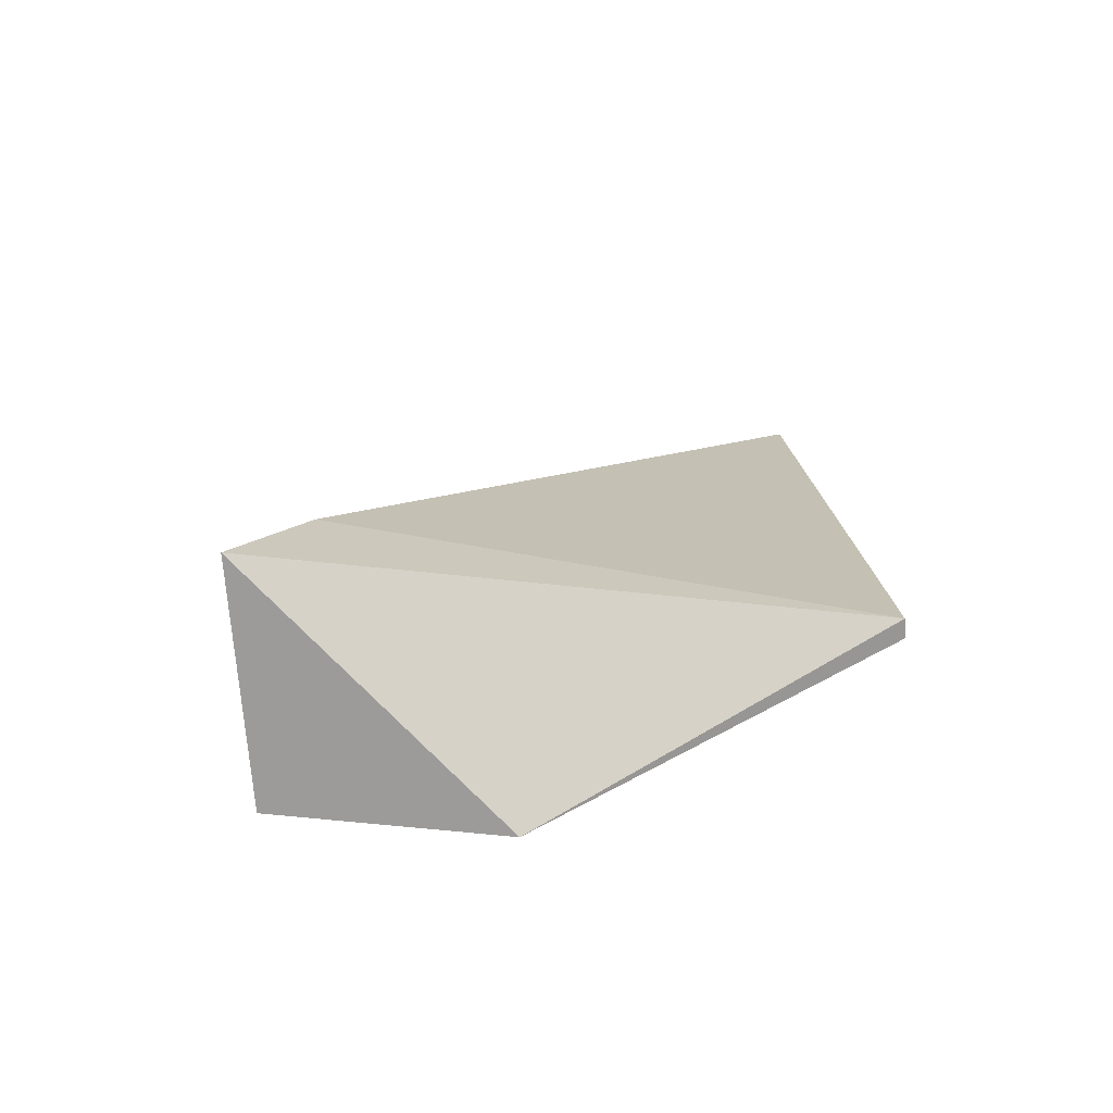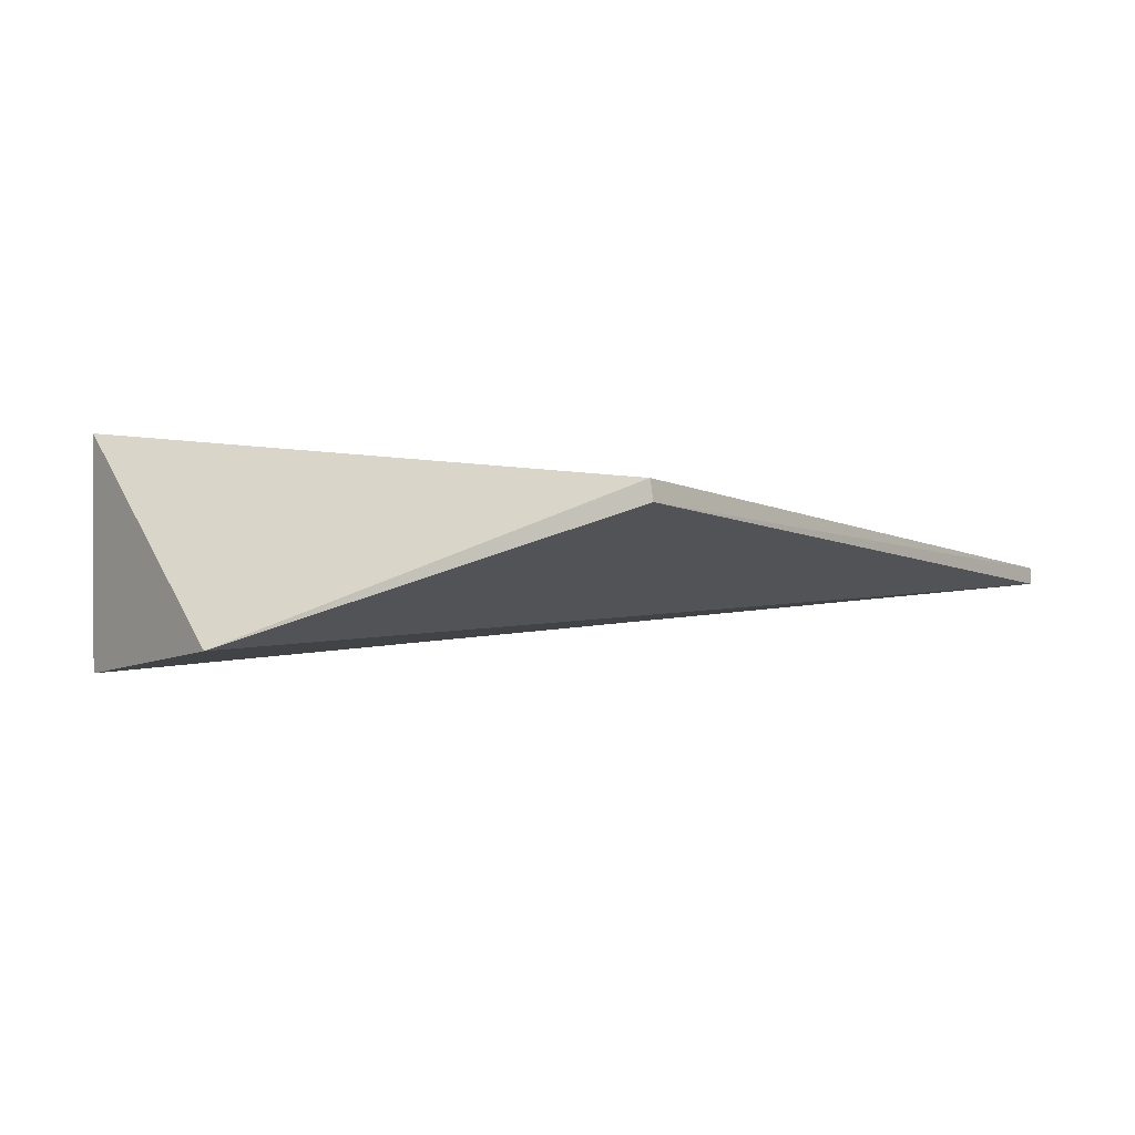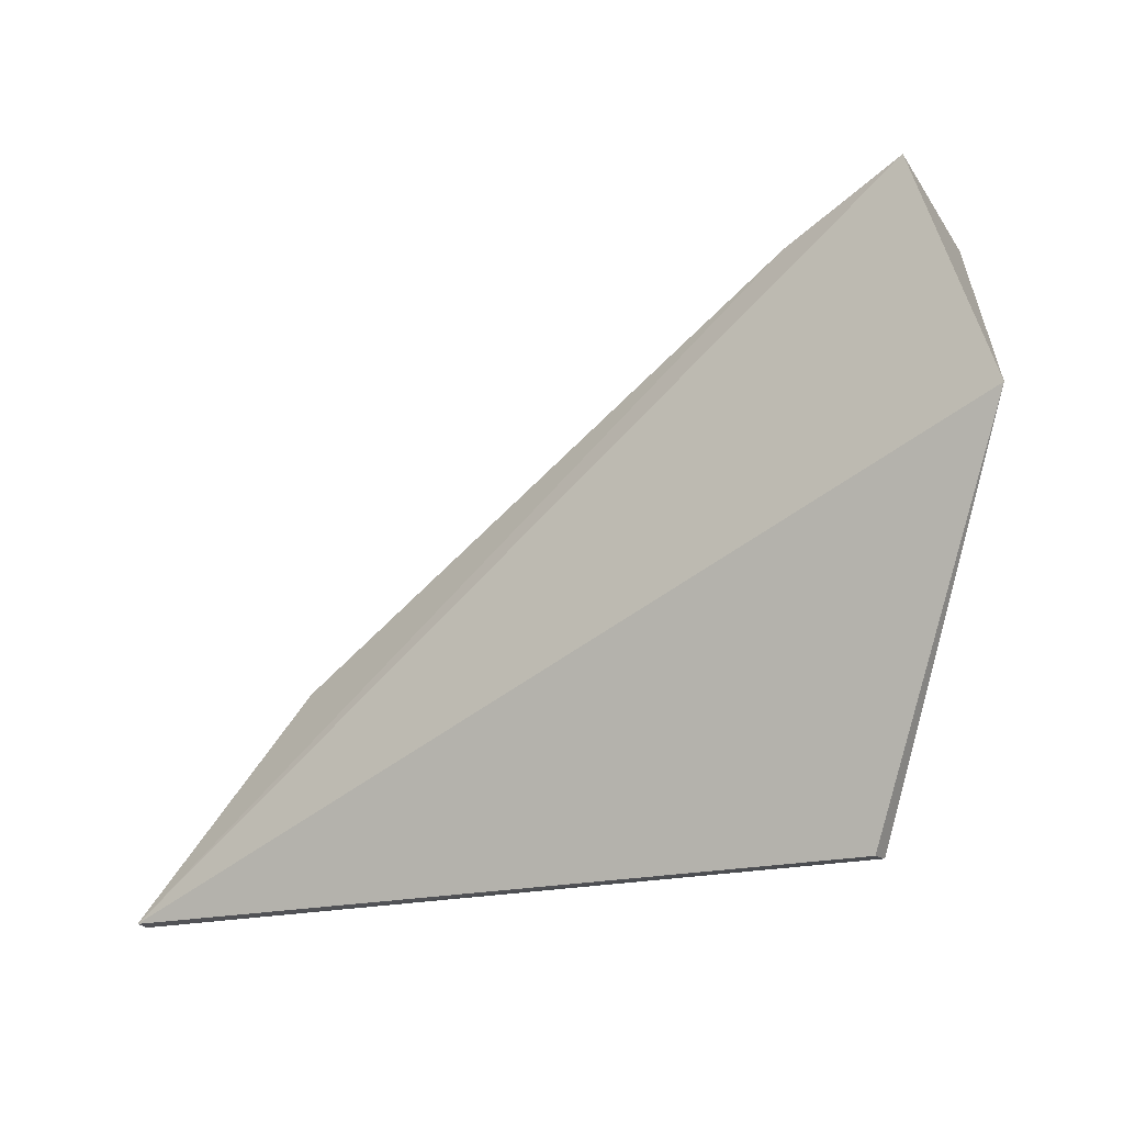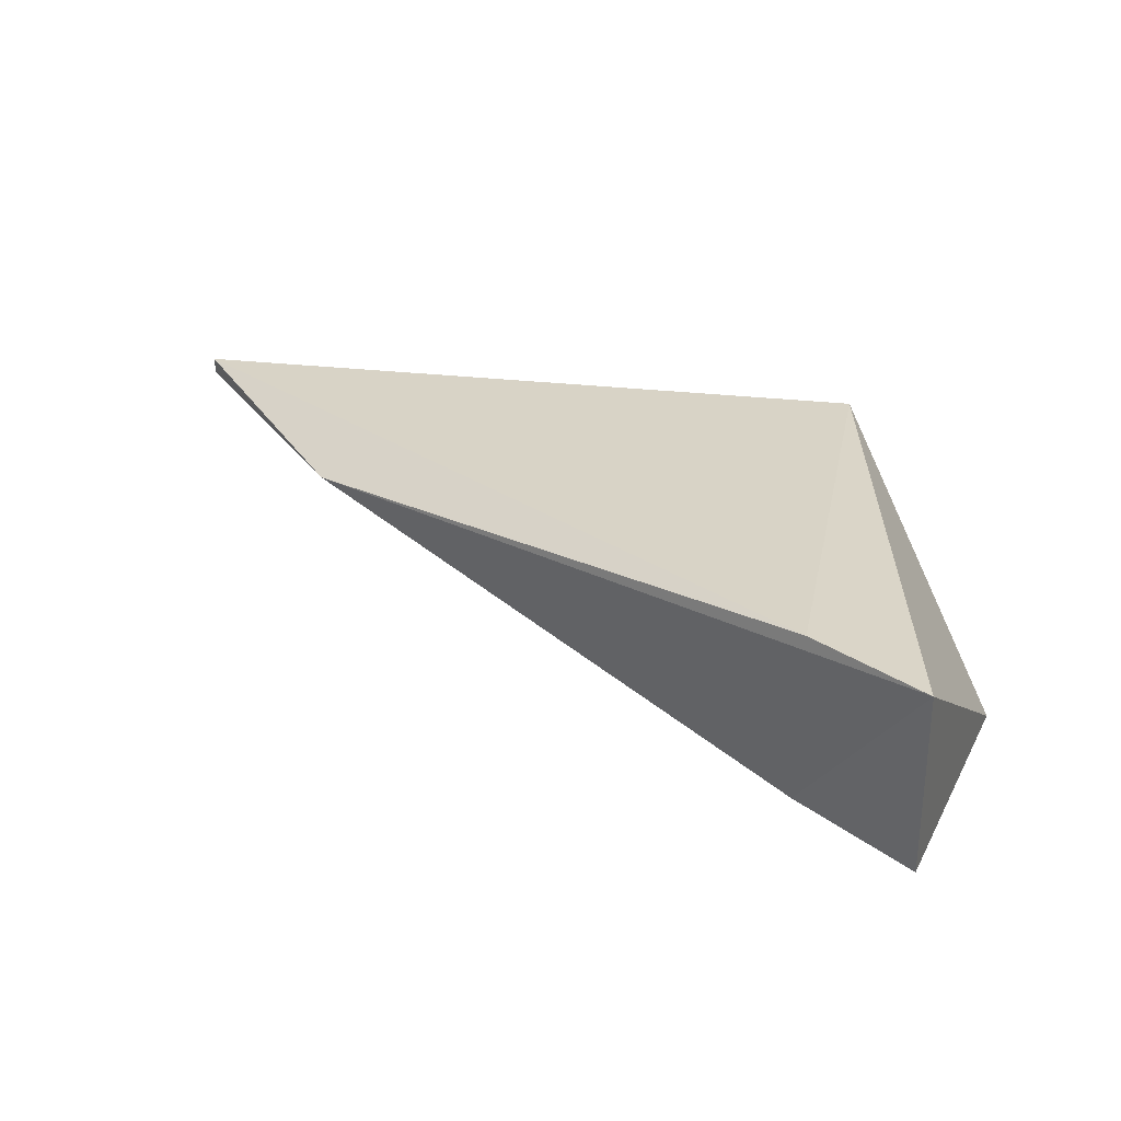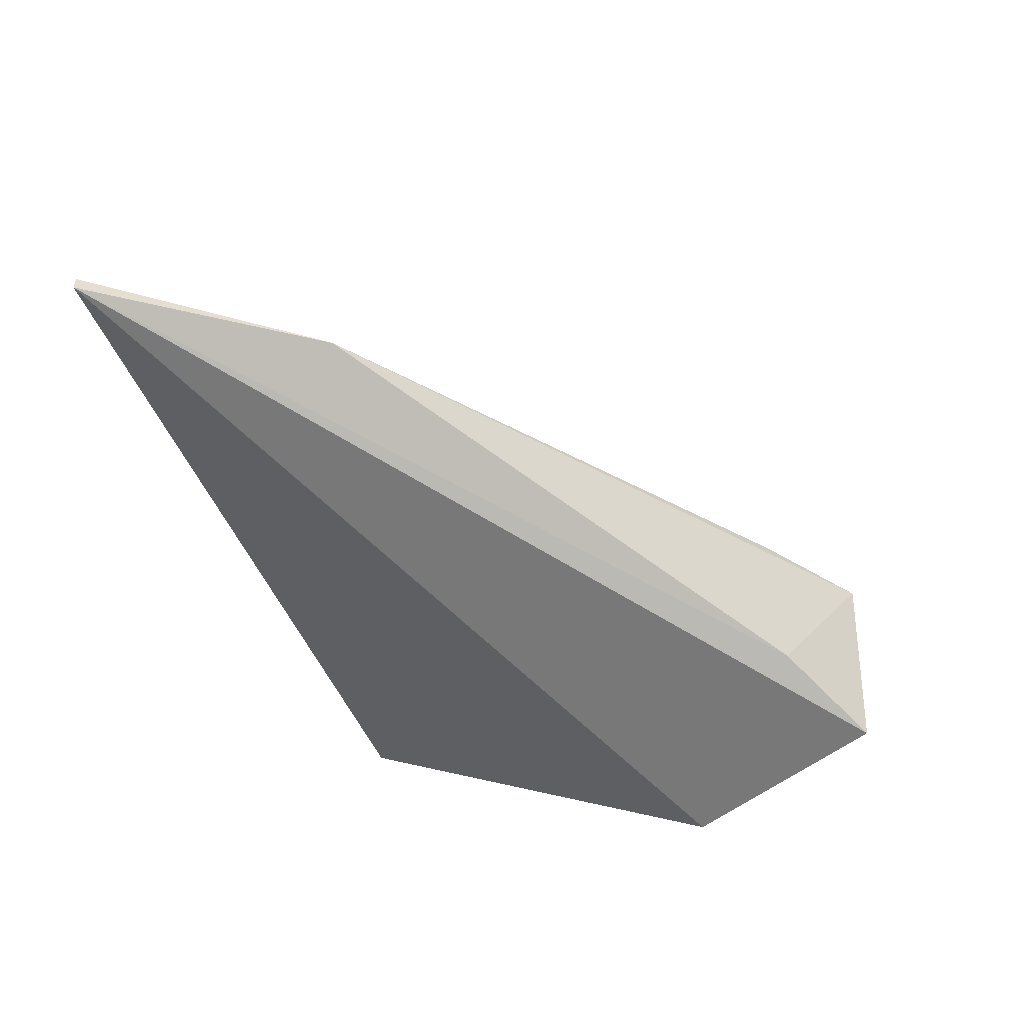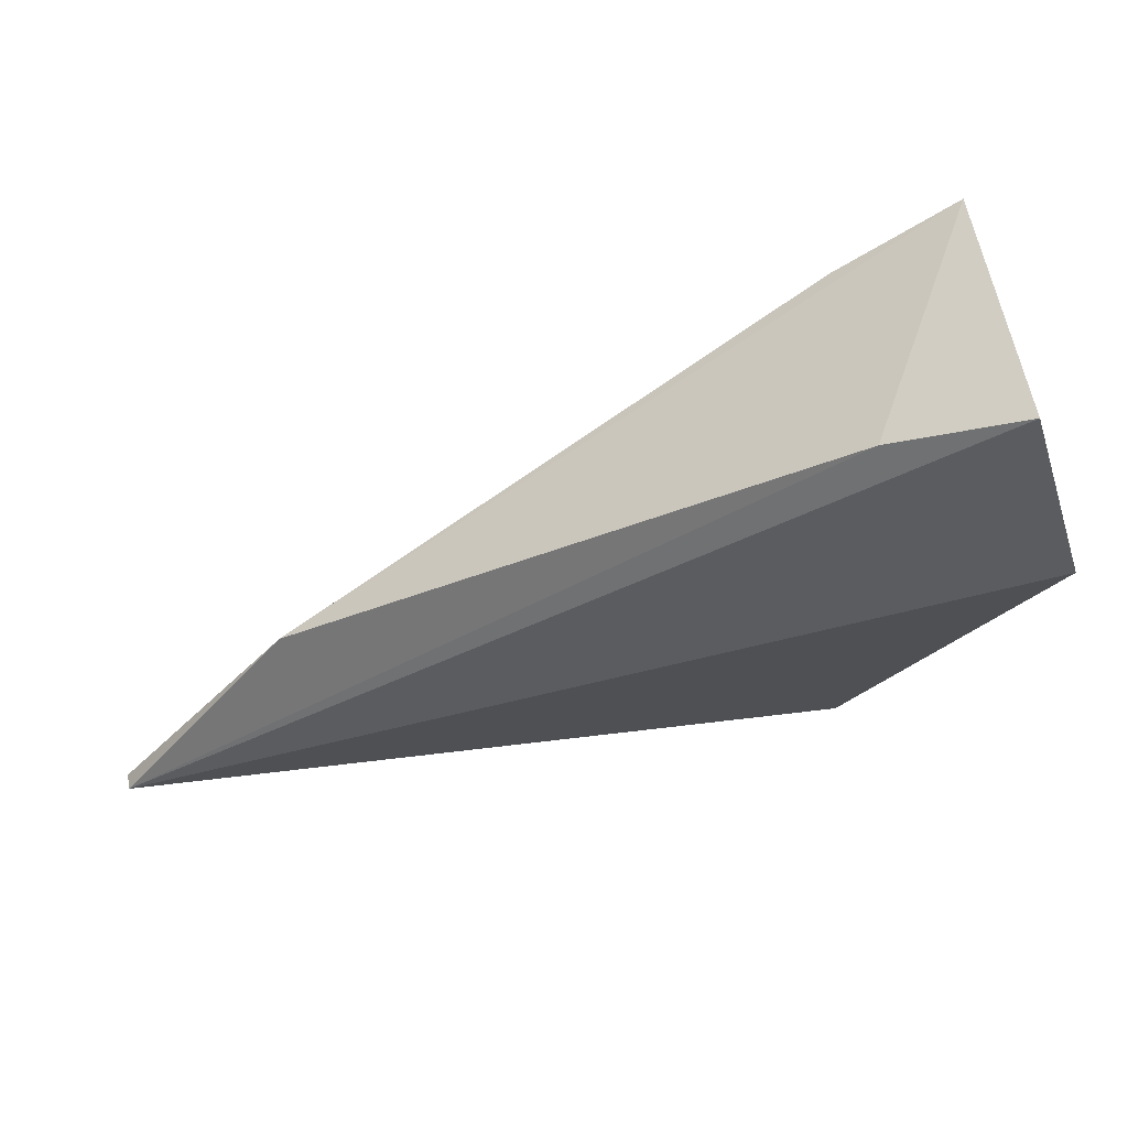
<metadata>
{"format":"obj","ext":"obj","renderer":"f3d","projection":"perspective","resolution":1024,"background":"white","views":[{"elev":16.7,"azim":-93.1,"up":"+Z"},{"elev":-7.2,"azim":-53.1,"up":"+Z"},{"elev":-20.0,"azim":-156.4,"up":"+Y"},{"elev":37.3,"azim":-172.5,"up":"+Z"},{"elev":-53.7,"azim":113.6,"up":"+Z"},{"elev":52.8,"azim":172.2,"up":"+Y"}]}
</metadata>
<code>
v -0.053 0.08235 -0.001273
v -0.05303 0.08237 -0.002352
v -0.06387 0.09555 -0.001559
v -0.1034 0.1201 0.004727
v -0.09865 0.08248 -0.001189
v -0.09646 0.1156 0.00452
v -0.0985 0.08238 -0.002434
v -0.104 0.1188 -0.009909
v -0.09646 0.1156 -0.007945
v -0.1085 0.1047 -0.00963
f 1 2 3
f 6 1 3
f 6 3 4
f 6 5 1
f 6 4 5
f 7 2 1
f 7 1 5
f 9 3 2
f 9 2 8
f 9 8 4
f 9 4 3
f 10 8 2
f 10 2 7
f 10 7 5
f 10 5 4
f 10 4 8

</code>
